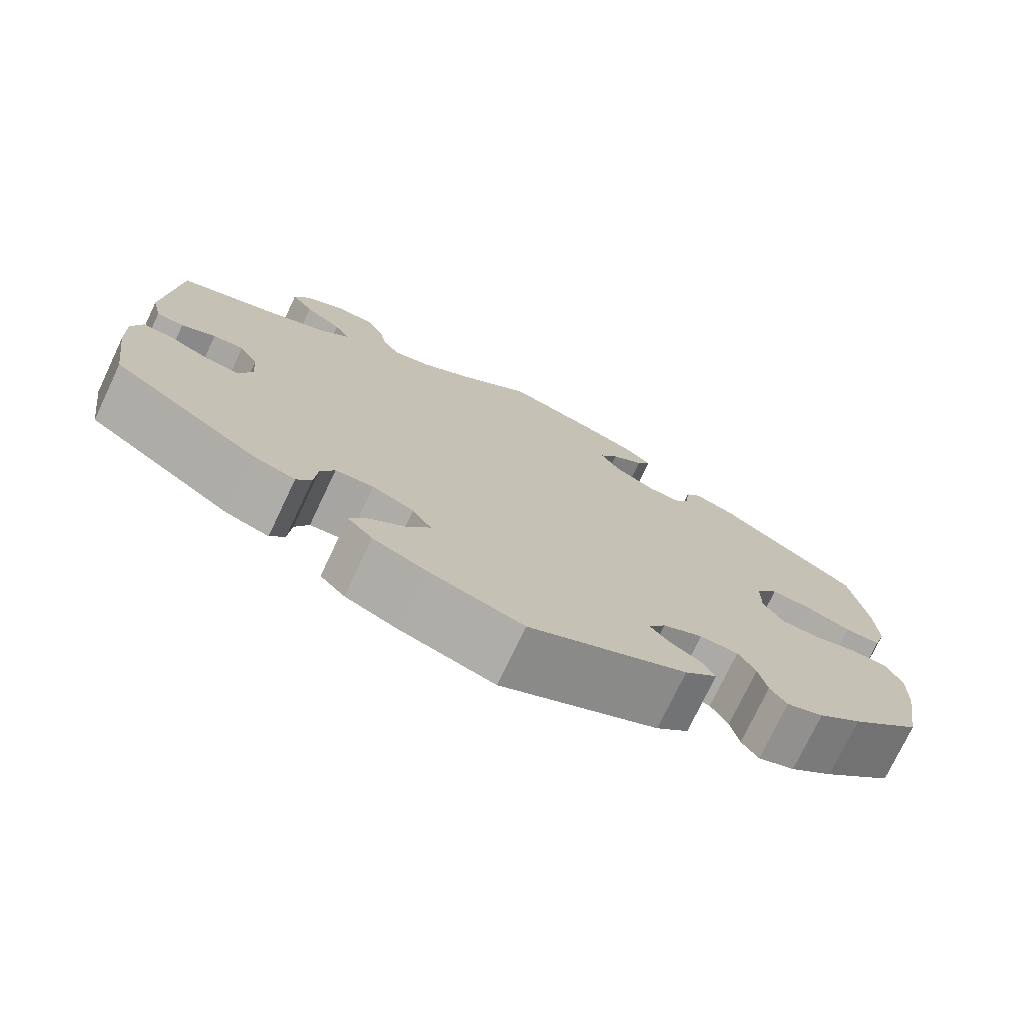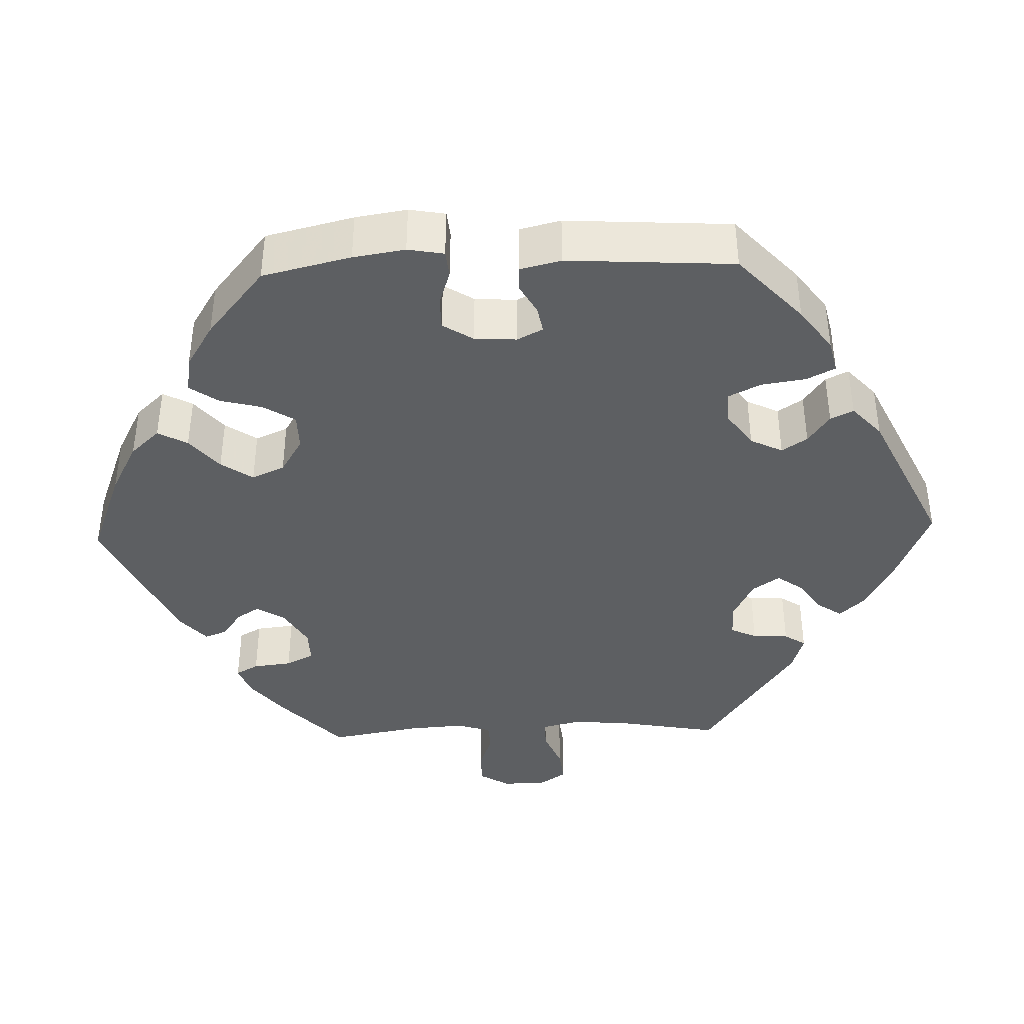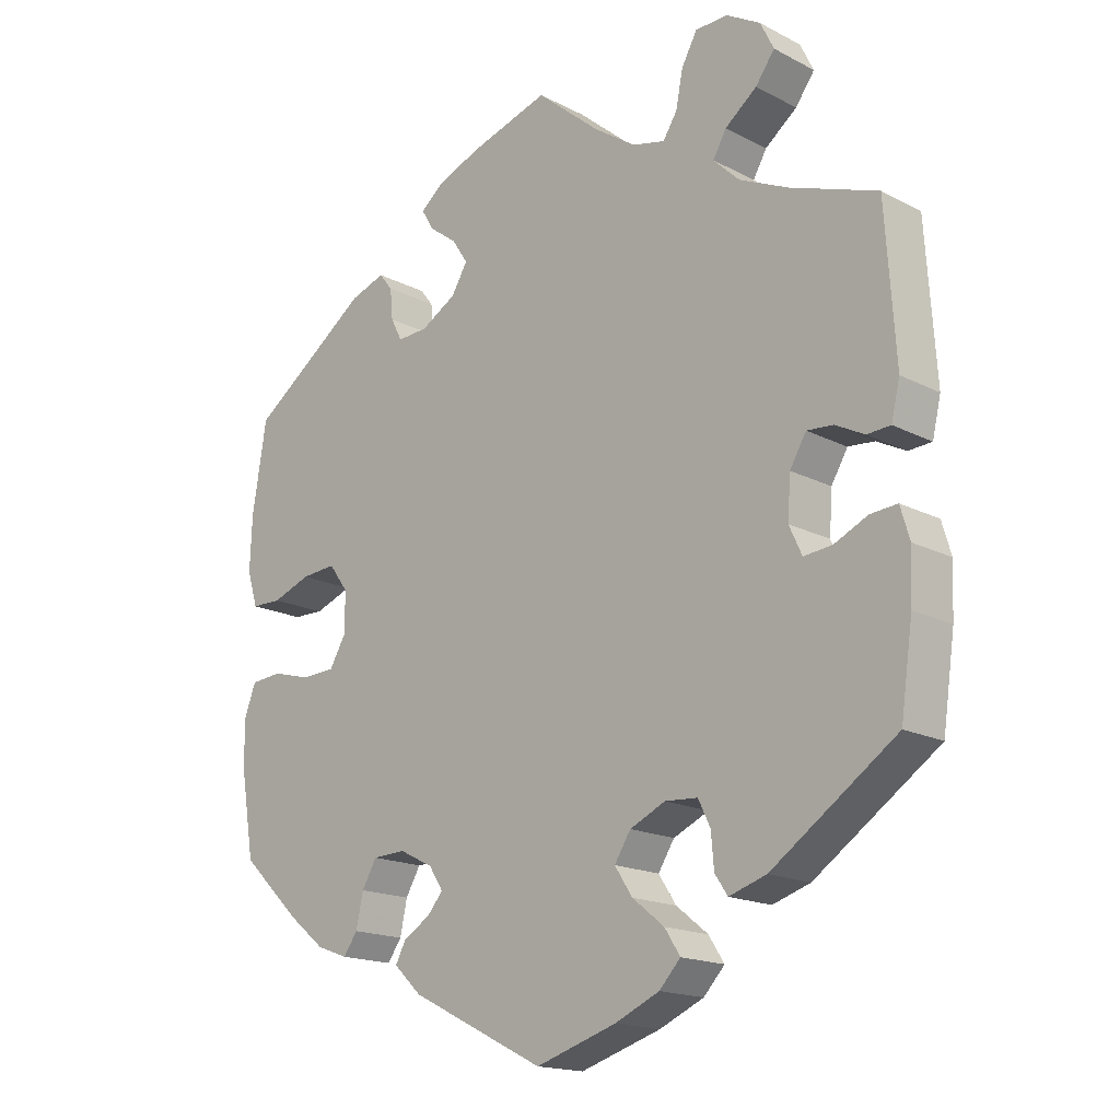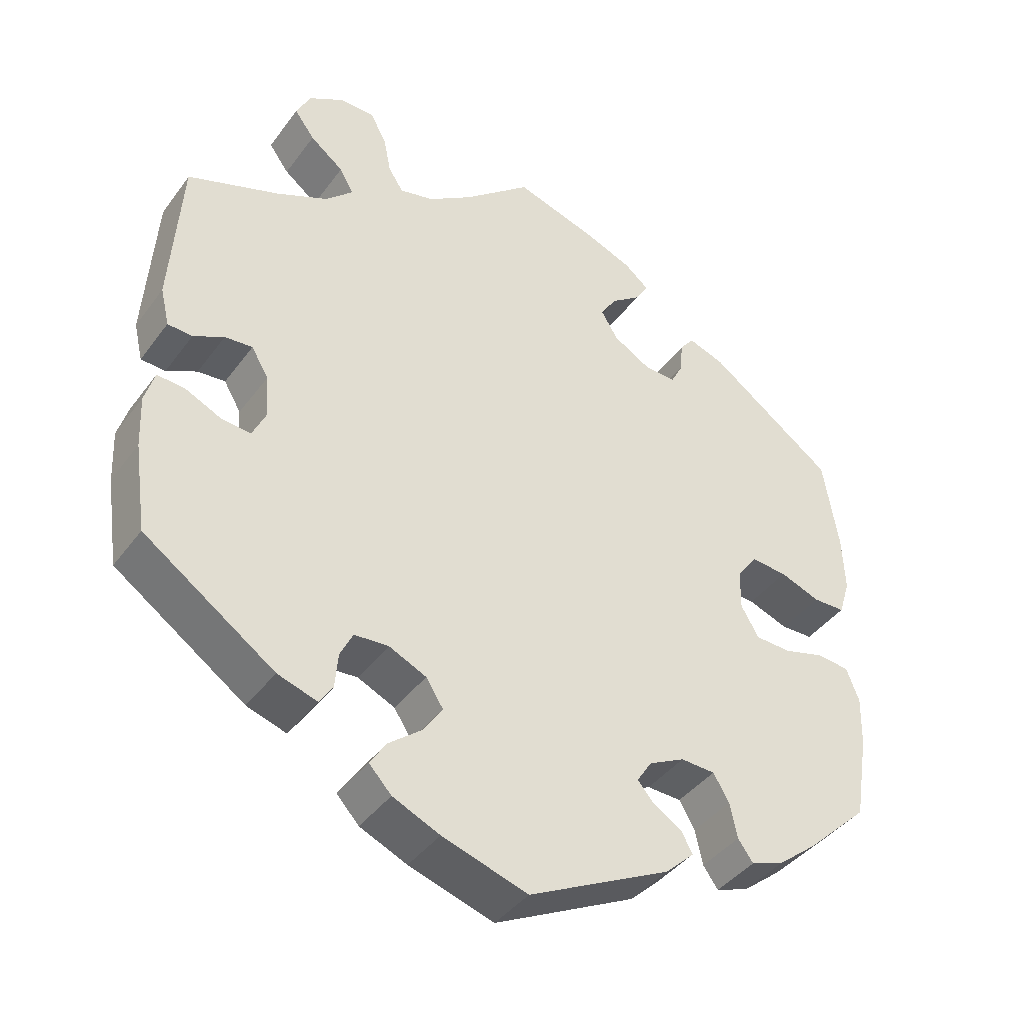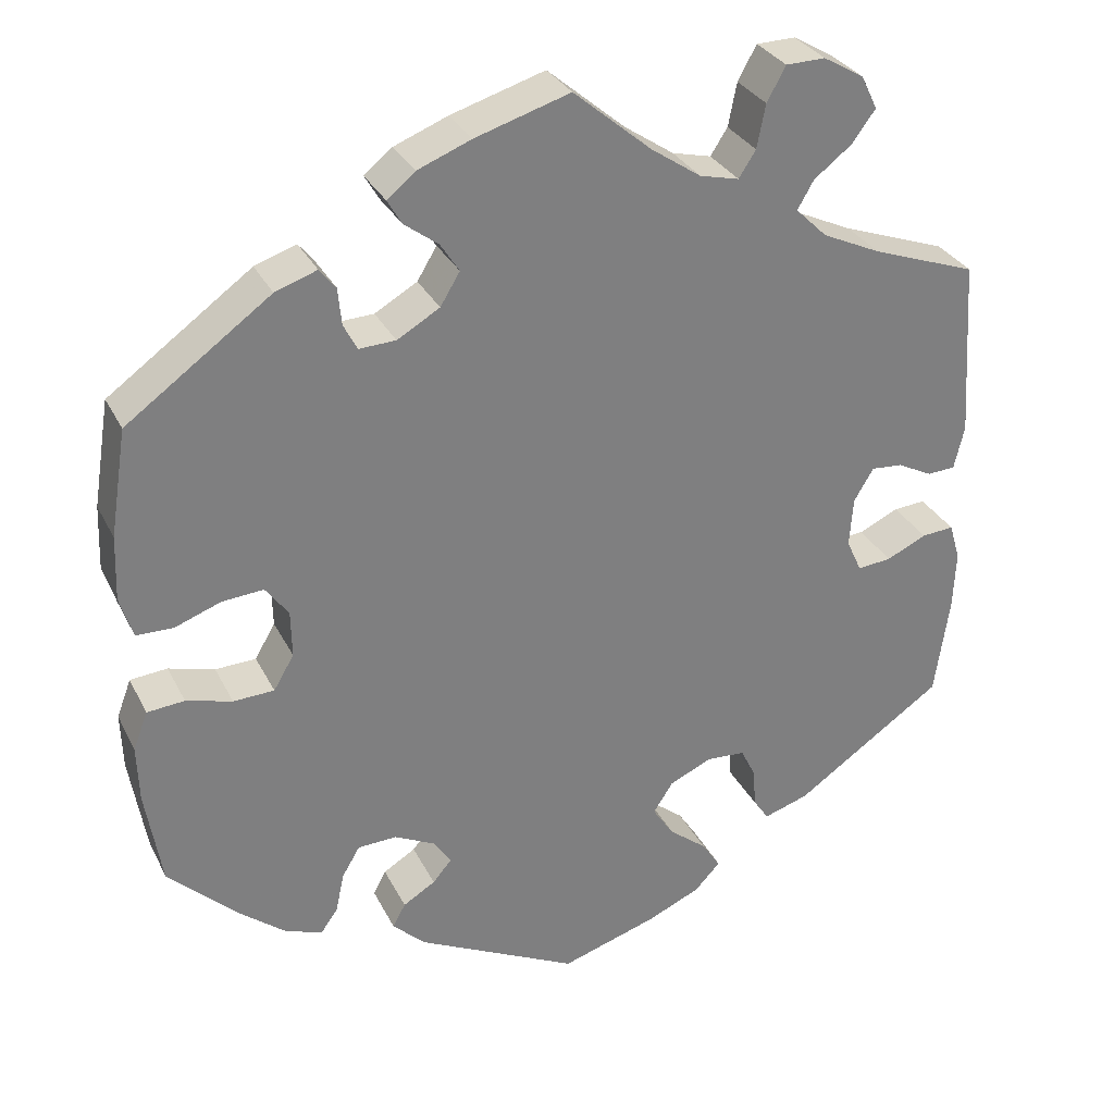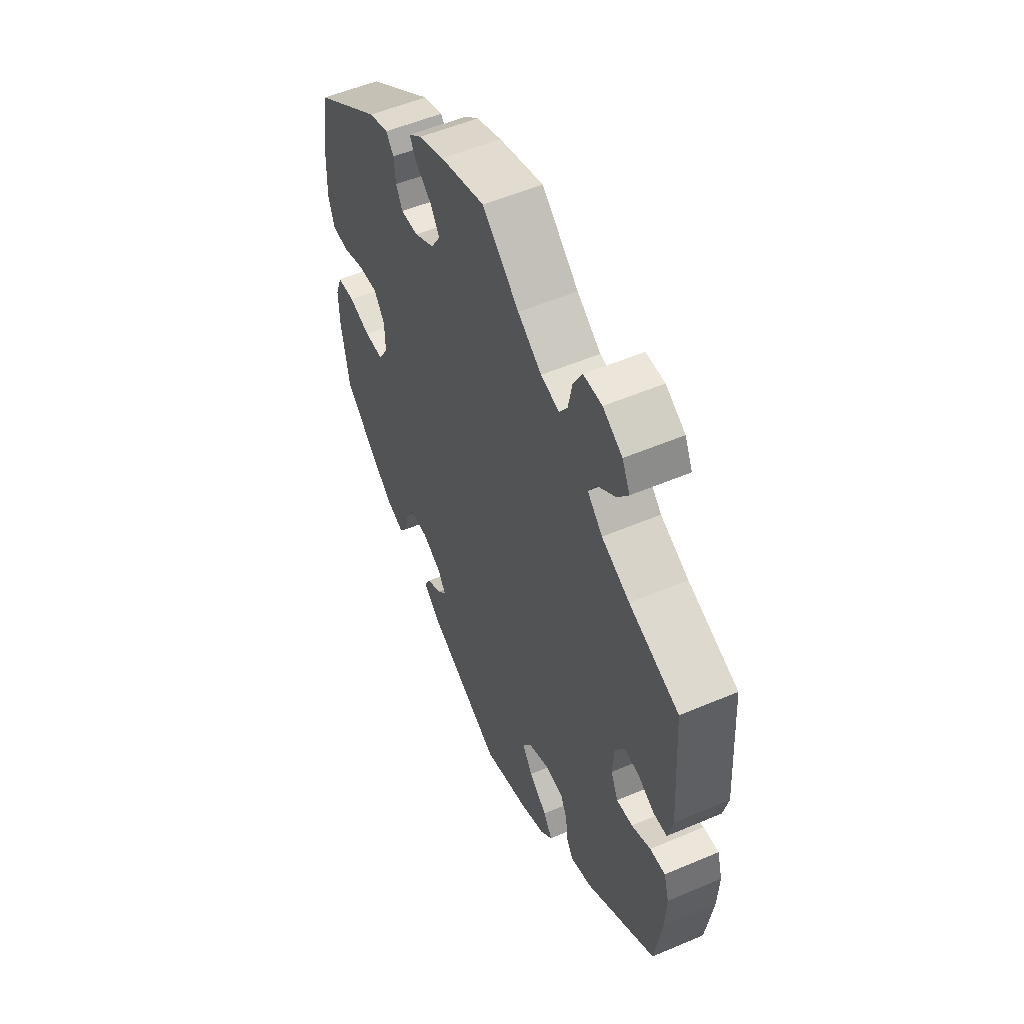
<metadata>
{"format":"obj","ext":"obj","renderer":"f3d","projection":"perspective","resolution":1024,"background":"white","views":[{"elev":-75.2,"azim":-25.4,"up":"+Z"},{"elev":-39.6,"azim":151.9,"up":"+Y"},{"elev":-17.1,"azim":-135.9,"up":"+Z"},{"elev":-40.9,"azim":-33.0,"up":"+Z"},{"elev":30.9,"azim":157.1,"up":"+Z"},{"elev":54.1,"azim":-114.3,"up":"+Z"}]}
</metadata>
<code>
v -0.517 0.07 -0.171
v -0.52 0.07 -0.101
v -0.507 0.07 -0.057
v -0.469 0.07 -0.06
v -0.422 0.07 -0.082
v -0.382 0.07 -0.086
v -0.364 0.07 -0.047
v -0.368 0.07 0.011
v -0.391 0.07 0.05
v -0.428 0.07 0.047
v -0.469 0.07 0.026
v -0.502 0.07 0.028
v -0.514 0.07 0.079
v -0.5 0.07 0.289
v -0.377 0.07 0.333
v -0.308 0.07 0.365
v -0.271 0.07 0.401
v -0.29 0.07 0.434
v -0.335 0.07 0.469
v -0.362 0.07 0.506
v -0.343 0.07 0.545
v -0.295 0.07 0.573
v -0.249 0.07 0.572
v -0.227 0.07 0.532
v -0.217 0.07 0.481
v -0.197 0.07 0.45
v -0.151 0.07 0.461
v -0.092 0.07 0.501
v -0.001 0.07 0.578
v 0.11 0.07 0.544
v 0.173 0.07 0.519
v 0.206 0.07 0.492
v 0.189 0.07 0.463
v 0.149 0.07 0.433
v 0.127 0.07 0.399
v 0.15 0.07 0.361
v 0.2 0.07 0.332
v 0.243 0.07 0.33
v 0.259 0.07 0.361
v 0.263 0.07 0.404
v 0.282 0.07 0.428
v 0.331 0.07 0.411
v 0.5 0.07 0.289
v 0.52 0.07 0.164
v 0.523 0.07 0.088
v 0.508 0.07 0.039
v 0.465 0.07 0.038
v 0.411 0.07 0.058
v 0.362 0.07 0.062
v 0.335 0.07 0.025
v 0.334 0.07 -0.03
v 0.358 0.07 -0.071
v 0.406 0.07 -0.073
v 0.46 0.07 -0.058
v 0.504 0.07 -0.062
v 0.521 0.07 -0.107
v 0.519 0.07 -0.174
v 0.5 0.07 -0.289
v 0.416 0.07 -0.369
v 0.364 0.07 -0.411
v 0.32 0.07 -0.427
v 0.3 0.07 -0.399
v 0.29 0.07 -0.352
v 0.269 0.07 -0.316
v 0.223 0.07 -0.314
v 0.175 0.07 -0.338
v 0.155 0.07 -0.369
v 0.177 0.07 -0.395
v 0.215 0.07 -0.418
v 0.23 0.07 -0.446
v 0.191 0.07 -0.483
v 0.001 0.07 -0.578
v -0.113 0.07 -0.542
v -0.176 0.07 -0.514
v -0.206 0.07 -0.482
v -0.184 0.07 -0.448
v -0.139 0.07 -0.412
v -0.114 0.07 -0.374
v -0.137 0.07 -0.338
v -0.187 0.07 -0.315
v -0.233 0.07 -0.318
v -0.25 0.07 -0.353
v -0.254 0.07 -0.4
v -0.272 0.07 -0.427
v -0.325 0.07 -0.41
v -0.5 0.07 -0.289
v -0.517 0 -0.171
v -0.52 0 -0.101
v -0.507 0 -0.057
v -0.469 0 -0.06
v -0.422 0 -0.082
v -0.382 0 -0.086
v -0.364 0 -0.047
v -0.368 0 0.011
v -0.391 0 0.05
v -0.428 0 0.047
v -0.469 0 0.026
v -0.502 0 0.028
v -0.514 0 0.079
v -0.5 0 0.289
v -0.377 0 0.333
v -0.308 0 0.365
v -0.271 0 0.401
v -0.29 0 0.434
v -0.335 0 0.469
v -0.362 0 0.506
v -0.343 0 0.545
v -0.295 0 0.573
v -0.249 0 0.572
v -0.227 0 0.532
v -0.217 0 0.481
v -0.197 0 0.45
v -0.151 0 0.461
v -0.092 0 0.501
v -0.001 0 0.578
v 0.11 0 0.544
v 0.173 0 0.519
v 0.206 0 0.492
v 0.189 0 0.463
v 0.149 0 0.433
v 0.127 0 0.399
v 0.15 0 0.361
v 0.2 0 0.332
v 0.243 0 0.33
v 0.259 0 0.361
v 0.263 0 0.404
v 0.282 0 0.428
v 0.331 0 0.411
v 0.5 0 0.289
v 0.52 0 0.164
v 0.523 0 0.088
v 0.508 0 0.039
v 0.465 0 0.038
v 0.411 0 0.058
v 0.362 0 0.062
v 0.335 0 0.025
v 0.334 0 -0.03
v 0.358 0 -0.071
v 0.406 0 -0.073
v 0.46 0 -0.058
v 0.504 0 -0.062
v 0.521 0 -0.107
v 0.519 0 -0.174
v 0.5 0 -0.289
v 0.416 0 -0.369
v 0.364 0 -0.411
v 0.32 0 -0.427
v 0.3 0 -0.399
v 0.29 0 -0.352
v 0.269 0 -0.316
v 0.223 0 -0.314
v 0.175 0 -0.338
v 0.155 0 -0.369
v 0.177 0 -0.395
v 0.215 0 -0.418
v 0.23 0 -0.446
v 0.191 0 -0.483
v 0.001 0 -0.578
v -0.113 0 -0.542
v -0.176 0 -0.514
v -0.206 0 -0.482
v -0.184 0 -0.448
v -0.139 0 -0.412
v -0.114 0 -0.374
v -0.137 0 -0.338
v -0.187 0 -0.315
v -0.233 0 -0.318
v -0.25 0 -0.353
v -0.254 0 -0.4
v -0.272 0 -0.427
v -0.325 0 -0.41
v -0.5 0 -0.289
f 82 83 84 85
f 81 82 85 86
f 80 81 86 1
f 74 75 76 77
f 74 77 78
f 73 74 78
f 72 73 78
f 71 72 78
f 68 69 70 71
f 67 68 71 78
f 66 67 78 79
f 60 61 62 63
f 60 63 64
f 59 60 64
f 58 59 64
f 57 58 64 65
f 53 54 55 56
f 52 53 56 57
f 45 46 47 48
f 45 48 49
f 44 45 49
f 43 44 49
f 42 43 49 50
f 39 40 41 42
f 38 39 42 50
f 31 32 33 34
f 31 34 35
f 28 29 30 31
f 27 28 31 35
f 26 27 35 36
f 22 23 24 25
f 22 25 26
f 21 22 26
f 18 19 20 21
f 17 18 21 26
f 16 17 26 36
f 12 13 14 15
f 10 11 12 15
f 9 10 15 16
f 8 9 16 36
f 2 3 4 5
f 80 1 2 5
f 80 5 6
f 65 66 79 80
f 52 57 65 80
f 51 52 80 6
f 37 38 50 51
f 37 51 6 7
f 7 8 36 37
f 171 170 169 168
f 172 171 168 167
f 87 172 167 166
f 163 162 161 160
f 164 163 160
f 164 160 159
f 164 159 158
f 164 158 157
f 157 156 155 154
f 164 157 154 153
f 165 164 153 152
f 149 148 147 146
f 150 149 146
f 150 146 145
f 150 145 144
f 151 150 144 143
f 142 141 140 139
f 143 142 139 138
f 134 133 132 131
f 135 134 131
f 135 131 130
f 135 130 129
f 136 135 129 128
f 128 127 126 125
f 136 128 125 124
f 120 119 118 117
f 121 120 117
f 117 116 115 114
f 121 117 114 113
f 122 121 113 112
f 111 110 109 108
f 112 111 108
f 112 108 107
f 107 106 105 104
f 112 107 104 103
f 122 112 103 102
f 101 100 99 98
f 101 98 97 96
f 102 101 96 95
f 122 102 95 94
f 91 90 89 88
f 91 88 87 166
f 92 91 166
f 166 165 152 151
f 166 151 143 138
f 92 166 138 137
f 137 136 124 123
f 93 92 137 123
f 123 122 94 93
f 1 87 88 2
f 2 88 89 3
f 3 89 90 4
f 4 90 91 5
f 5 91 92 6
f 6 92 93 7
f 7 93 94 8
f 8 94 95 9
f 9 95 96 10
f 10 96 97 11
f 11 97 98 12
f 12 98 99 13
f 13 99 100 14
f 14 100 101 15
f 15 101 102 16
f 16 102 103 17
f 17 103 104 18
f 18 104 105 19
f 19 105 106 20
f 20 106 107 21
f 21 107 108 22
f 22 108 109 23
f 23 109 110 24
f 24 110 111 25
f 25 111 112 26
f 26 112 113 27
f 27 113 114 28
f 28 114 115 29
f 29 115 116 30
f 30 116 117 31
f 31 117 118 32
f 32 118 119 33
f 33 119 120 34
f 34 120 121 35
f 35 121 122 36
f 36 122 123 37
f 37 123 124 38
f 38 124 125 39
f 39 125 126 40
f 40 126 127 41
f 41 127 128 42
f 42 128 129 43
f 43 129 130 44
f 44 130 131 45
f 45 131 132 46
f 46 132 133 47
f 47 133 134 48
f 48 134 135 49
f 49 135 136 50
f 50 136 137 51
f 51 137 138 52
f 52 138 139 53
f 53 139 140 54
f 54 140 141 55
f 55 141 142 56
f 56 142 143 57
f 57 143 144 58
f 58 144 145 59
f 59 145 146 60
f 60 146 147 61
f 61 147 148 62
f 62 148 149 63
f 63 149 150 64
f 64 150 151 65
f 65 151 152 66
f 66 152 153 67
f 67 153 154 68
f 68 154 155 69
f 69 155 156 70
f 70 156 157 71
f 71 157 158 72
f 72 158 159 73
f 73 159 160 74
f 74 160 161 75
f 75 161 162 76
f 76 162 163 77
f 77 163 164 78
f 78 164 165 79
f 79 165 166 80
f 80 166 167 81
f 81 167 168 82
f 82 168 169 83
f 83 169 170 84
f 84 170 171 85
f 85 171 172 86
f 86 172 87 1

</code>
